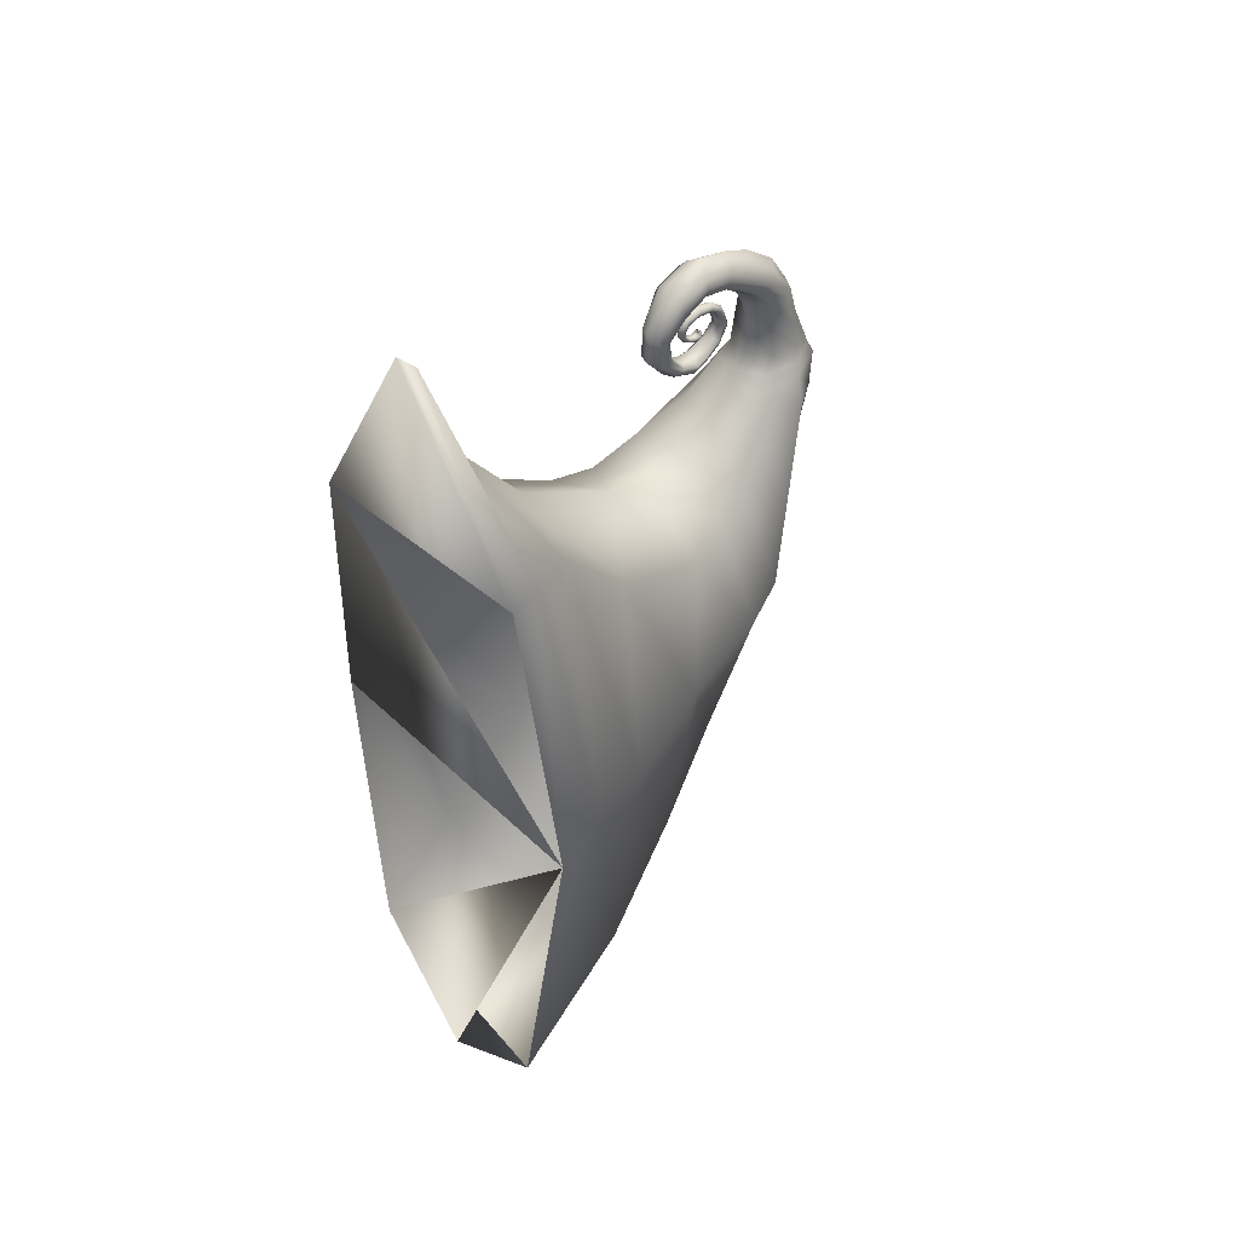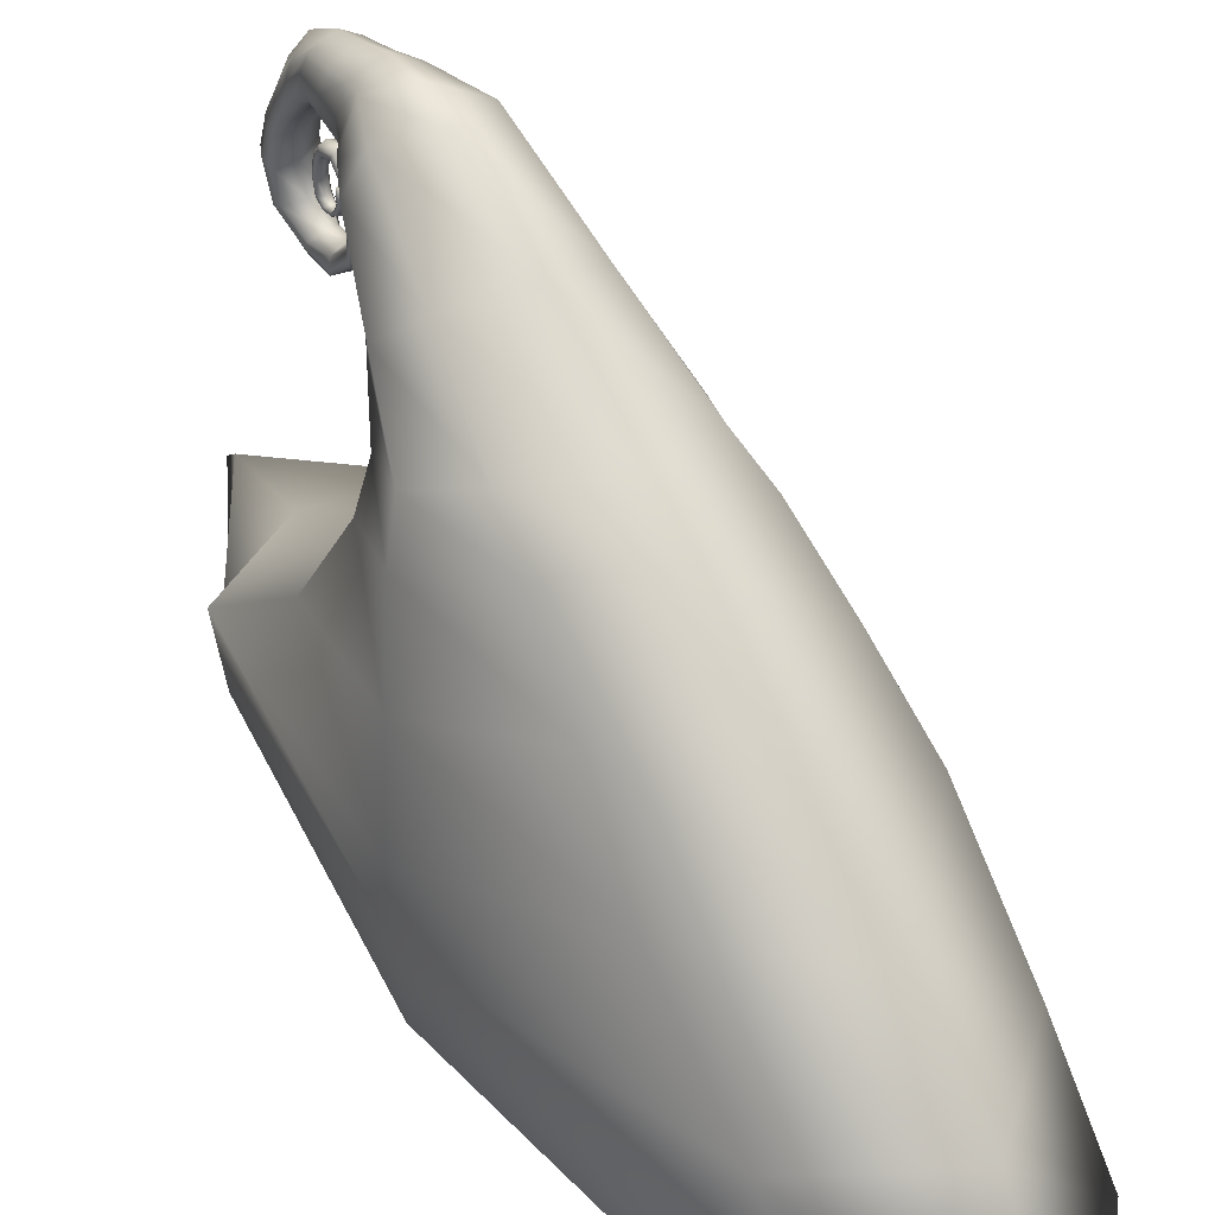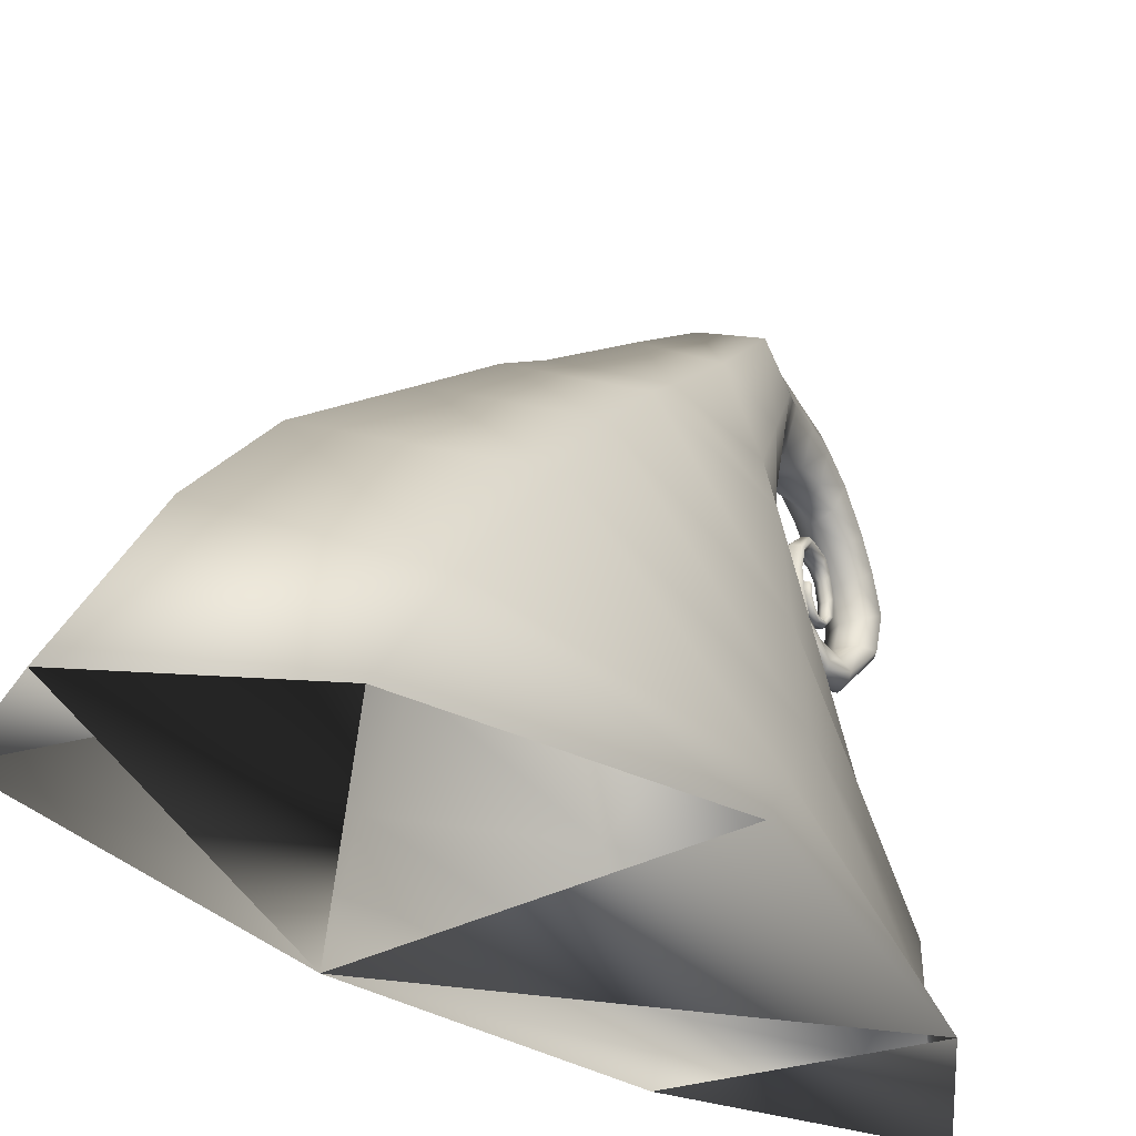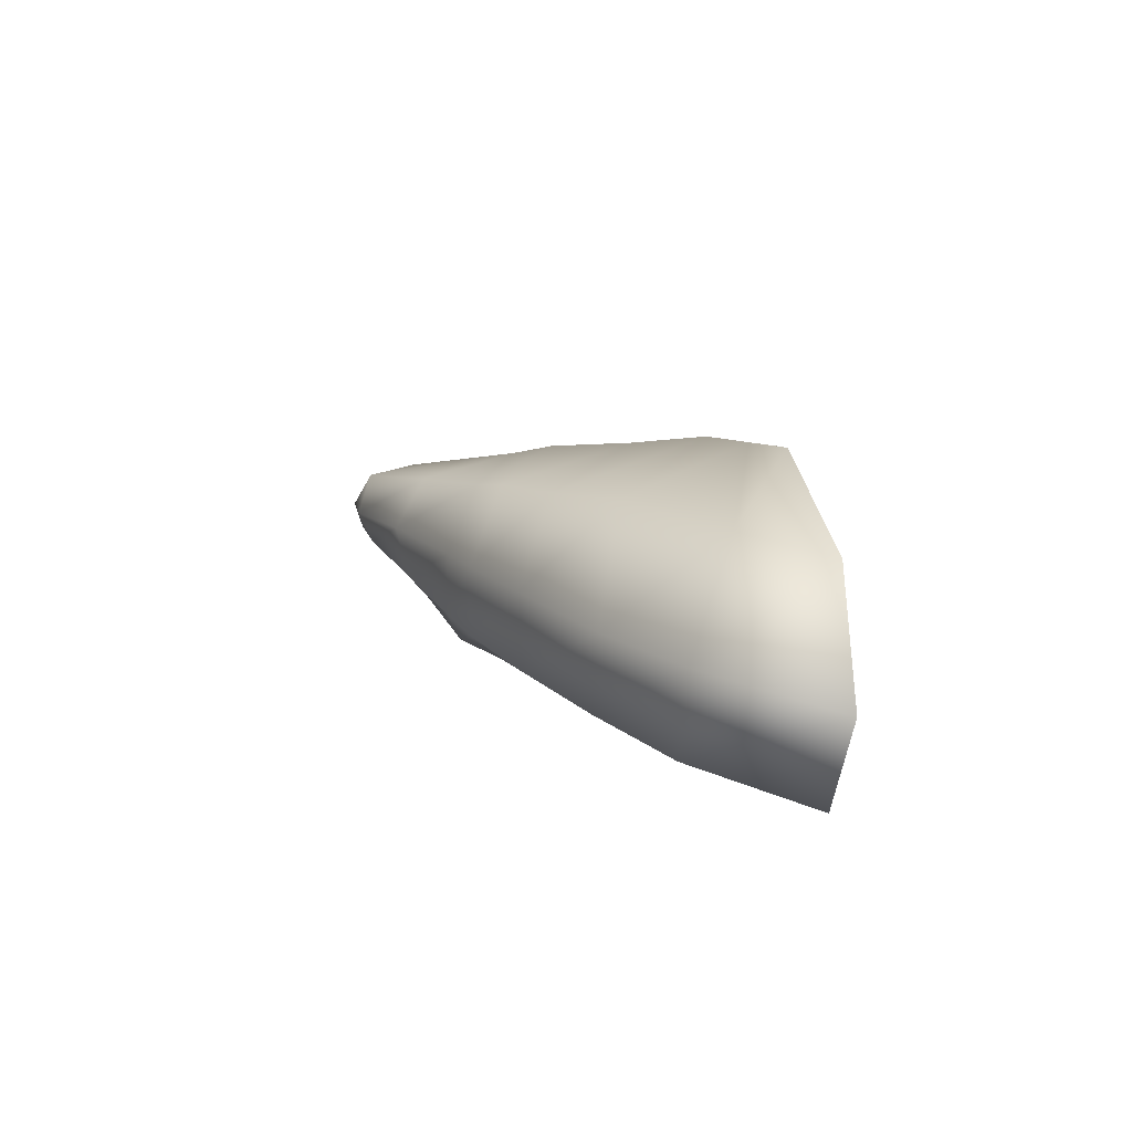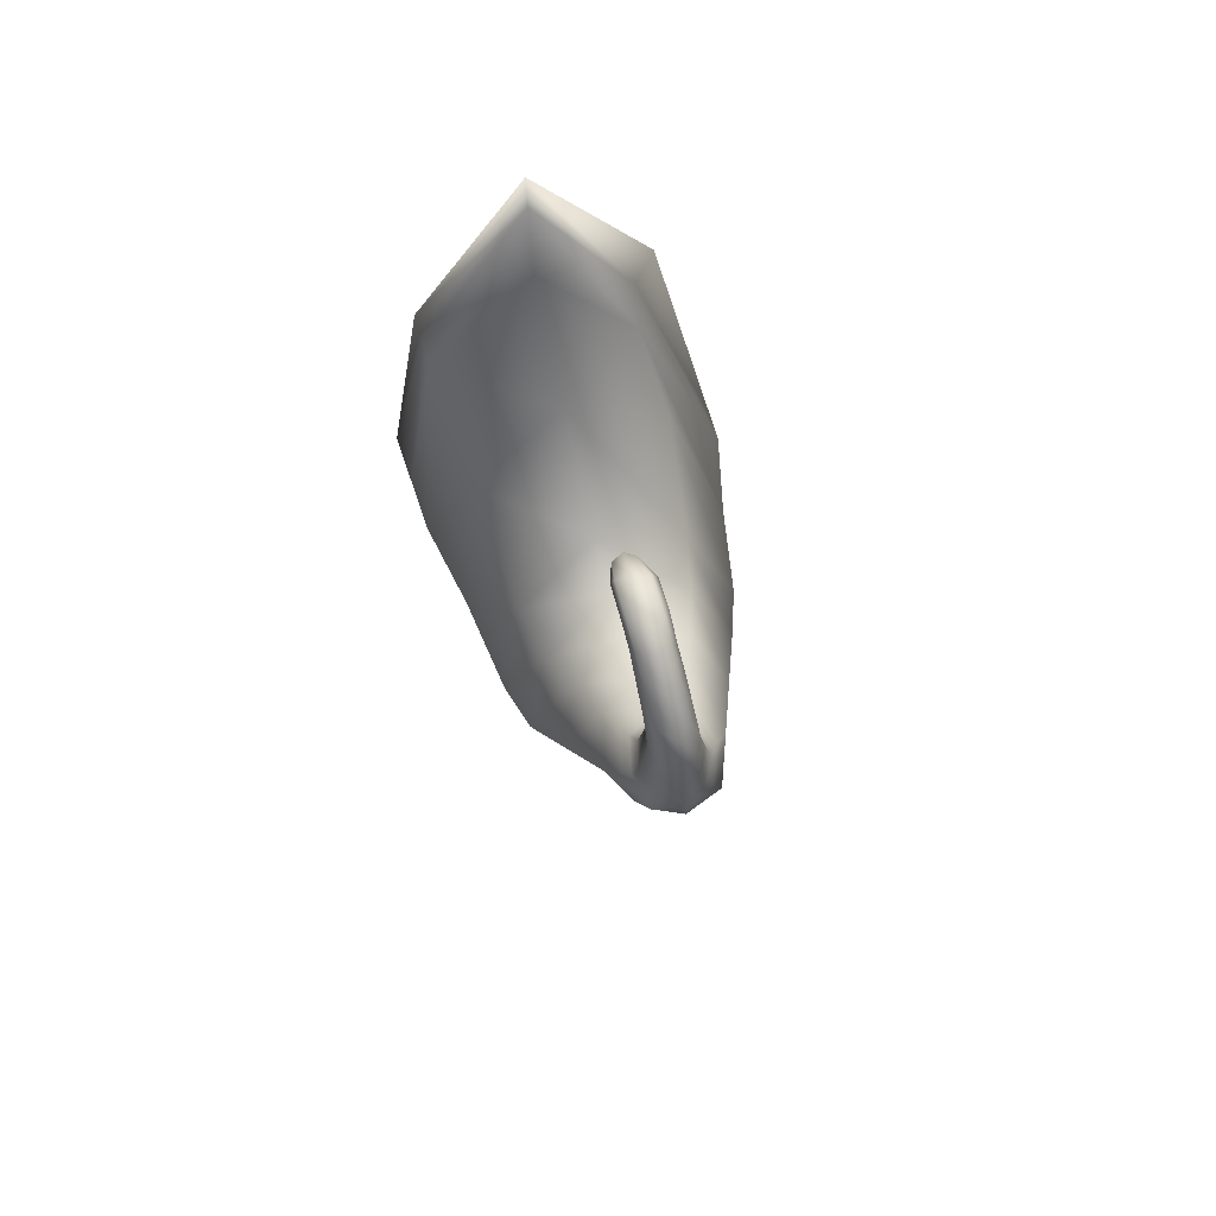
<metadata>
{"format":"obj","ext":"obj","renderer":"f3d","projection":"perspective","resolution":1024,"background":"white","views":[{"elev":46.8,"azim":44.1,"up":"+Z"},{"elev":44.2,"azim":147.1,"up":"+Y"},{"elev":-25.4,"azim":-147.0,"up":"+Y"},{"elev":-77.2,"azim":-96.2,"up":"+Z"},{"elev":75.9,"azim":164.5,"up":"+Z"}]}
</metadata>
<code>
o Object_146
v -3.851 7.218 2.373
v -3.851 7.218 2.373
v -3.932 5.536 -13.34
v -3.932 5.536 -13.34
v -1.187 5.361 -10.81
v 0.04883 3.078 -5.945
v -0.947 1.731 1.392
v -3.588 1.051 3.301
v -3.588 1.051 3.301
v -5.639 2.178 1.553
v -7.576 2.926 -5.426
v -6.579 5.258 -10.45
v -1.12 3.354 -13.66
v 0.1316 1.648 -6.32
v -0.9463 0.9608 1.123
v -3.676 0.5385 5.597
v -3.676 0.5385 5.597
v -5.849 1.001 1.251
v -7.673 1.897 -6.293
v -6.609 2.694 -12.99
v -3.895 3.535 -15.47
v -3.895 3.535 -15.47
v -3.946 7.482 -10.23
v -3.946 7.482 -10.23
v -3.966 8.783 -8.156
v -3.966 8.783 -8.156
v -1.805 8.579 -6.927
v -1.534 7.142 -8.877
v -0.7639 7.766 -5.01
v -0.4153 5.376 -5.372
v -1.542 6.566 -2.67
v -1.287 3.861 -1.152
v -3.619 5.791 -1.235
v -3.619 5.791 -1.235
v -3.606 3.147 0.4922
v -3.606 3.147 0.4922
v -5.781 6.004 -2.466
v -6.019 3.507 -0.8635
v -6.76 6.986 -4.726
v -7.11 4.917 -4.978
v -5.982 8.196 -7.063
v -6.238 6.903 -8.764
v -3.965 9.426 -6.889
v -3.965 9.426 -6.889
v -2.051 9.299 -5.791
v -1.11 8.907 -4.757
v -1.796 7.817 -2.844
v -3.634 7.05 -1.591
v -3.634 7.05 -1.591
v -5.547 7.182 -2.691
v -6.416 8.017 -4.543
v -5.729 8.87 -6.039
v -3.791 12.24 -2.037
v -3.791 12.24 -2.037
v -3.863 11.91 1.317
v -3.863 11.91 1.317
v -3.417 11.59 1.409
v -2.85 11.83 -1.289
v -3.268 11.25 1.442
v -2.405 11.06 -1.207
v -3.353 10.8 1.432
v -2.706 9.745 -1.208
v -3.782 10.38 1.42
v -3.782 10.38 1.42
v -3.719 9.185 -1.257
v -3.719 9.185 -1.257
v -4.229 10.69 1.328
v -4.775 9.496 -1.432
v -4.432 11.26 1.29
v -5.254 10.87 -1.529
v -4.272 11.63 1.297
v -4.829 12.03 -1.559
v -2.451 10.57 -3.54
v -1.757 9.981 -2.982
v -2.251 8.781 -2.026
v -3.676 8.14 -1.575
v -3.676 8.14 -1.575
v -5.161 8.338 -2.061
v -5.835 9.441 -3.036
v -5.302 10.39 -3.784
v -3.935 11 -4.193
v -3.935 11 -4.193
v -3.871 12.39 -0.1725
v -3.871 12.39 -0.1725
v -3.27 12.01 -0.02439
v -3.035 11.47 -0.006703
v -3.189 10.77 -0.01136
v -3.765 10.47 -0.03609
v -3.765 10.47 -0.03609
v -4.364 10.63 -0.1422
v -4.636 11.4 -0.1961
v -4.375 12.08 -0.2232
v -3.091 12.2 -0.6183
v -2.72 11.26 -0.6068
v -2.947 10.26 -0.6097
v -3.742 9.956 -0.697
v -3.742 9.956 -0.697
v -4.569 10.06 -0.787
v -4.945 11.13 -0.8627
v -4.602 12.06 -0.8911
v -3.848 12.46 -1.028
v -3.848 12.46 -1.028
v -3.867 12.12 0.5722
v -3.867 12.12 0.5722
v -3.344 11.75 0.6779
v -3.152 11.36 0.7179
v -3.271 10.79 0.7103
v -3.774 10.57 0.6916
v -3.774 10.57 0.6916
v -4.297 10.66 0.5928
v -4.534 11.33 0.5469
v -4.347 11.8 0.552
v -3.863 11.38 2.16
v -3.863 11.38 2.16
v -3.439 10.99 2.066
v -3.321 10.71 1.999
v -3.378 10.41 1.902
v -3.785 10.23 1.818
v -3.785 10.23 1.818
v -4.209 10.38 1.788
v -4.401 10.83 1.905
v -4.25 11.09 1.99
v -3.862 10.47 2.888
v -3.862 10.47 2.888
v -3.449 10.12 2.633
v -3.348 9.971 2.48
v -3.389 9.841 2.324
v -3.786 9.791 2.186
v -3.786 9.791 2.186
v -4.198 9.895 2.233
v -4.386 10.12 2.478
v -4.238 10.24 2.619
v -3.861 8.957 3.484
v -3.861 8.957 3.484
v -3.455 8.736 3.246
v -3.361 8.651 3.05
v -3.395 8.609 2.864
v -3.786 8.64 2.643
v -3.786 8.64 2.643
v -4.193 8.705 2.784
v -4.377 8.825 3.094
v -4.232 8.864 3.263
v -3.464 9.5 3.004
v -3.369 9.387 2.834
v -3.406 9.304 2.668
v -3.787 9.295 2.495
v -3.787 9.295 2.495
v -4.184 9.376 2.586
v -4.364 9.546 2.855
v -4.222 9.62 3.005
v -3.861 9.776 3.243
v -3.861 9.776 3.243
v -3.86 8.003 3.226
v -3.86 8.003 3.226
v -3.458 7.91 2.993
v -3.368 7.927 2.79
v -3.399 7.984 2.612
v -3.785 8.087 2.43
v -3.785 8.087 2.43
v -4.188 8.11 2.567
v -4.371 8.069 2.883
v -4.227 8.02 3.046
v -3.57 7.319 2.227
v -3.508 7.464 2.123
v -3.529 7.616 2.052
v -3.799 7.779 1.997
v -3.799 7.779 1.997
v -4.081 7.713 2.078
v -4.209 7.479 2.233
v -4.108 7.342 2.3
v -3.557 7.754 1.408
v -3.85 7.173 1.606
v -3.85 7.173 1.606
v -3.538 7.459 1.431
v -3.594 7.3 1.5
v -3.803 7.91 1.387
v -3.803 7.91 1.387
v -4.059 7.834 1.449
v -4.174 7.442 1.534
v -4.083 7.3 1.57
v -3.848 7.74 0.9029
v -3.848 7.74 0.9029
v -3.588 8.197 0.9141
v -3.571 8.008 0.8813
v -3.621 7.871 0.8759
v -3.806 8.304 0.9482
v -3.806 8.304 0.9482
v -4.034 8.226 0.9658
v -4.137 7.944 0.9435
v -4.055 7.834 0.9221
v -3.851 8.417 0.5649
v -3.851 8.417 0.5649
v -3.542 8.624 0.7765
v -3.523 8.551 0.6964
v -3.581 8.495 0.6211
v -3.801 8.638 0.8478
v -3.801 8.638 0.8478
v -4.072 8.589 0.8171
v -4.194 8.464 0.6925
v -4.098 8.436 0.6241
v -3.849 8.933 0.616
v -3.849 8.933 0.616
v -3.581 8.939 0.8379
v -3.564 8.943 0.7669
v -3.615 8.951 0.6887
v -3.805 8.902 0.8971
v -3.805 8.902 0.8971
v -4.04 8.887 0.8557
v -4.146 8.882 0.7317
v -4.062 8.906 0.669
v -3.847 9.422 0.8254
v -3.847 9.422 0.8254
v -3.845 9.762 1.287
v -3.845 9.762 1.287
v -3.652 9.566 1.382
v -3.616 9.361 1.031
v -3.641 9.642 1.35
v -3.603 9.389 0.9692
v -3.677 9.722 1.305
v -3.646 9.419 0.8971
v -3.813 9.485 1.399
v -3.813 9.485 1.399
v -3.809 9.31 1.08
v -3.809 9.31 1.08
v -3.981 9.516 1.365
v -4.01 9.307 1.039
v -4.057 9.638 1.295
v -4.102 9.342 0.9267
v -3.997 9.713 1.268
v -4.03 9.382 0.8716
v -3.843 9.633 1.792
v -3.843 9.633 1.792
v -3.669 9.401 1.798
v -3.659 9.471 1.806
v -3.692 9.553 1.804
v -3.815 9.336 1.782
v -3.815 9.336 1.782
v -3.967 9.378 1.77
v -4.036 9.501 1.768
v -3.982 9.568 1.775
v -3.841 9.304 2.068
v -3.841 9.304 2.068
v -3.7 9.165 1.945
v -3.692 9.196 1.99
v -3.718 9.245 2.033
v -3.818 9.143 1.9
v -3.818 9.143 1.9
v -3.941 9.178 1.916
v -3.997 9.249 1.985
v -3.953 9.28 2.027
v -3.841 8.878 2.183
v -3.841 8.878 2.183
v -3.706 8.78 2.029
v -3.698 8.795 2.082
v -3.723 8.829 2.137
v -3.819 8.774 1.978
v -3.819 8.774 1.978
v -3.936 8.804 2.003
v -3.99 8.851 2.089
v -3.948 8.867 2.137
v -3.84 8.441 2.125
v -3.84 8.441 2.125
v -3.709 8.462 1.969
v -3.701 8.44 2.016
v -3.726 8.431 2.071
v -3.819 8.489 1.928
v -3.819 8.489 1.928
v -3.934 8.497 1.958
v -3.986 8.478 2.043
v -3.945 8.46 2.086
v -3.839 8.244 1.912
v -3.839 8.244 1.912
v -3.724 8.348 1.814
v -3.717 8.306 1.838
v -3.739 8.269 1.872
v -3.821 8.391 1.796
v -3.821 8.391 1.796
v -3.921 8.378 1.819
v -3.967 8.317 1.87
v -3.931 8.279 1.893
v -3.839 8.251 1.652
v -3.839 8.251 1.652
v -3.735 8.385 1.618
v -3.728 8.34 1.621
v -3.748 8.292 1.632
v -3.822 8.426 1.621
v -3.822 8.426 1.621
v -3.913 8.403 1.633
v -3.954 8.328 1.648
v -3.921 8.287 1.651
v -3.839 8.378 1.461
v -3.839 8.378 1.461
v -3.733 8.518 1.489
v -3.726 8.477 1.472
v -3.746 8.428 1.462
v -3.822 8.552 1.509
v -3.822 8.552 1.509
v -3.914 8.523 1.51
v -3.957 8.447 1.491
v -3.923 8.41 1.476
v -3.839 8.612 1.315
v -3.839 8.612 1.315
v -3.728 8.715 1.4
v -3.721 8.692 1.367
v -3.742 8.656 1.336
v -3.821 8.73 1.432
v -3.821 8.73 1.432
v -3.919 8.704 1.421
v -3.963 8.651 1.371
v -3.928 8.629 1.342
v -3.84 8.926 1.307
v -3.84 8.926 1.307
v -3.716 8.844 1.409
v -3.709 8.88 1.381
v -3.732 8.91 1.346
v -3.82 8.806 1.43
v -3.82 8.806 1.43
v -3.928 8.813 1.407
v -3.977 8.863 1.353
v -3.939 8.895 1.328
v -3.837 8.966 1.469
v -3.837 8.966 1.469
v -3.766 8.878 1.478
v -3.761 8.907 1.48
v -3.775 8.938 1.478
v -3.825 8.853 1.473
v -3.825 8.853 1.473
v -3.888 8.868 1.468
v -3.916 8.917 1.465
v -3.894 8.943 1.467
v -3.833 8.849 1.569
v -3.833 8.849 1.569
v -1.119 0.1145 -16.26
v -1.119 0.1145 -16.26
v 0.2078 0.3306 -6.667
v 0.2078 0.3306 -6.667
v -0.9457 0.2523 0.8746
v -0.9457 0.2523 0.8746
v -3.756 0.09978 6.079
v -3.756 0.09978 6.079
v -3.756 0.09978 6.079
v -6.542 0.1903 0.907
v -6.542 0.1903 0.907
v -7.763 0.9483 -7.091
v -7.763 0.9483 -7.091
v -6.636 0.4039 -14.95
v -6.636 0.4039 -14.95
v -3.921 0.1289 -18.07
v -3.921 0.1289 -18.07
v -3.921 0.1289 -18.07
v -3.868 12.44 -0.6627
v -3.868 12.44 -0.6627
v -3.217 12.12 -0.3796
v -2.886 11.39 -0.3691
v -3.076 10.54 -0.3728
v -3.761 10.23 -0.4288
v -3.761 10.23 -0.4288
v -4.475 10.37 -0.5269
v -4.799 11.29 -0.5917
v -4.496 12.09 -0.6195
f 322 332 325 324
f 324 332 323 327
f 326 331 328 329
f 329 331 330 321
f 338 341 342 342
f 336 342 345 336
f 350 334 347 336
f 156 164 165 157
f 155 163 164 156
f 157 165 166 158
f 154 2 163 155
f 20 12 3 21
f 19 11 12 20
f 18 10 11 19
f 16 8 10 18
f 15 7 9 17
f 14 6 7 15
f 13 5 6 14
f 22 4 5 13
f 349 22 13 333
f 333 13 14 335
f 335 14 15 337
f 337 15 17 339
f 340 16 18 343
f 343 18 19 344
f 344 19 20 346
f 346 20 21 348
f 4 24 28 5
f 24 26 27 28
f 5 28 30 6
f 28 27 29 30
f 6 30 32 7
f 30 29 31 32
f 7 32 36 9
f 32 31 34 36
f 8 35 38 10
f 35 33 37 38
f 10 38 40 11
f 38 37 39 40
f 11 40 42 12
f 40 39 41 42
f 12 42 23 3
f 42 41 25 23
f 26 44 45 27
f 27 45 46 29
f 29 46 47 31
f 31 47 49 34
f 33 48 50 37
f 37 50 51 39
f 39 51 52 41
f 41 52 43 25
f 82 54 58 73
f 104 56 57 105
f 73 58 60 74
f 105 57 59 106
f 74 60 62 75
f 106 59 61 107
f 75 62 65 76
f 107 61 63 108
f 77 66 68 78
f 109 64 67 110
f 78 68 70 79
f 110 67 69 111
f 79 70 72 80
f 111 69 71 112
f 80 72 53 81
f 112 71 55 103
f 52 80 81 43
f 51 79 80 52
f 50 78 79 51
f 48 77 78 50
f 47 75 76 49
f 46 74 75 47
f 45 73 74 46
f 44 82 73 45
f 360 92 83 351
f 359 91 92 360
f 358 90 91 359
f 357 89 90 358
f 355 87 88 356
f 354 86 87 355
f 353 85 86 354
f 352 84 85 353
f 54 102 93 58
f 58 93 94 60
f 60 94 95 62
f 62 95 96 65
f 66 97 98 68
f 68 98 99 70
f 70 99 100 72
f 72 100 101 53
f 92 112 103 83
f 91 111 112 92
f 90 110 111 91
f 89 109 110 90
f 87 107 108 88
f 86 106 107 87
f 85 105 106 86
f 84 104 105 85
f 56 114 115 57
f 57 115 116 59
f 59 116 117 61
f 61 117 118 63
f 64 119 120 67
f 67 120 121 69
f 69 121 122 71
f 71 122 113 55
f 114 124 125 115
f 115 125 126 116
f 116 126 127 117
f 117 127 128 118
f 119 129 130 120
f 120 130 131 121
f 121 131 132 122
f 122 132 123 113
f 152 134 135 143
f 143 135 136 144
f 144 136 137 145
f 145 137 138 146
f 147 139 140 148
f 148 140 141 149
f 149 141 142 150
f 150 142 133 151
f 132 150 151 123
f 131 149 150 132
f 130 148 149 131
f 129 147 148 130
f 127 145 146 128
f 126 144 145 127
f 125 143 144 126
f 124 152 143 125
f 134 154 155 135
f 135 155 156 136
f 136 156 157 137
f 137 157 158 138
f 139 159 160 140
f 140 160 161 141
f 141 161 162 142
f 142 162 153 133
f 159 167 168 160
f 160 168 169 161
f 161 169 170 162
f 162 170 1 153
f 2 173 175 163
f 163 175 174 164
f 164 174 171 165
f 165 171 176 166
f 167 177 178 168
f 168 178 179 169
f 169 179 180 170
f 170 180 172 1
f 173 182 185 175
f 175 185 184 174
f 174 184 183 171
f 171 183 186 176
f 177 187 188 178
f 178 188 189 179
f 179 189 190 180
f 180 190 181 172
f 182 191 195 185
f 185 195 194 184
f 184 194 193 183
f 183 193 196 186
f 187 197 198 188
f 188 198 199 189
f 189 199 200 190
f 190 200 192 181
f 191 201 205 195
f 195 205 204 194
f 194 204 203 193
f 193 203 207 196
f 197 206 208 198
f 198 208 209 199
f 199 209 210 200
f 200 210 202 192
f 201 211 220 205
f 211 213 219 220
f 205 220 218 204
f 220 219 217 218
f 204 218 216 203
f 218 217 215 216
f 203 216 224 207
f 216 215 222 224
f 206 223 226 208
f 223 221 225 226
f 208 226 228 209
f 226 225 227 228
f 209 228 230 210
f 228 227 229 230
f 210 230 212 202
f 230 229 214 212
f 213 231 235 219
f 219 235 234 217
f 217 234 233 215
f 215 233 237 222
f 221 236 238 225
f 225 238 239 227
f 227 239 240 229
f 229 240 232 214
f 231 241 245 235
f 235 245 244 234
f 234 244 243 233
f 233 243 247 237
f 236 246 248 238
f 238 248 249 239
f 239 249 250 240
f 240 250 242 232
f 241 251 255 245
f 245 255 254 244
f 244 254 253 243
f 243 253 257 247
f 246 256 258 248
f 248 258 259 249
f 249 259 260 250
f 250 260 252 242
f 251 261 265 255
f 255 265 264 254
f 254 264 263 253
f 253 263 267 257
f 256 266 268 258
f 258 268 269 259
f 259 269 270 260
f 260 270 262 252
f 261 271 275 265
f 265 275 274 264
f 264 274 273 263
f 263 273 277 267
f 266 276 278 268
f 268 278 279 269
f 269 279 280 270
f 270 280 272 262
f 271 281 285 275
f 275 285 284 274
f 274 284 283 273
f 273 283 287 277
f 276 286 288 278
f 278 288 289 279
f 279 289 290 280
f 280 290 282 272
f 281 291 295 285
f 285 295 294 284
f 284 294 293 283
f 283 293 297 287
f 286 296 298 288
f 288 298 299 289
f 289 299 300 290
f 290 300 292 282
f 291 301 305 295
f 295 305 304 294
f 294 304 303 293
f 293 303 307 297
f 296 306 308 298
f 298 308 309 299
f 299 309 310 300
f 300 310 302 292
f 301 312 315 305
f 305 315 314 304
f 304 314 313 303
f 303 313 317 307
f 306 316 318 308
f 308 318 319 309
f 309 319 320 310
f 310 320 311 302
f 312 322 325 315
f 315 325 324 314
f 314 324 323 313
f 313 323 327 317
f 316 326 328 318
f 318 328 329 319
f 319 329 330 320
f 320 330 321 311
f 102 352 353 93
f 93 353 354 94
f 94 354 355 95
f 95 355 356 96
f 97 357 358 98
f 98 358 359 99
f 99 359 360 100
f 100 360 351 101

</code>
